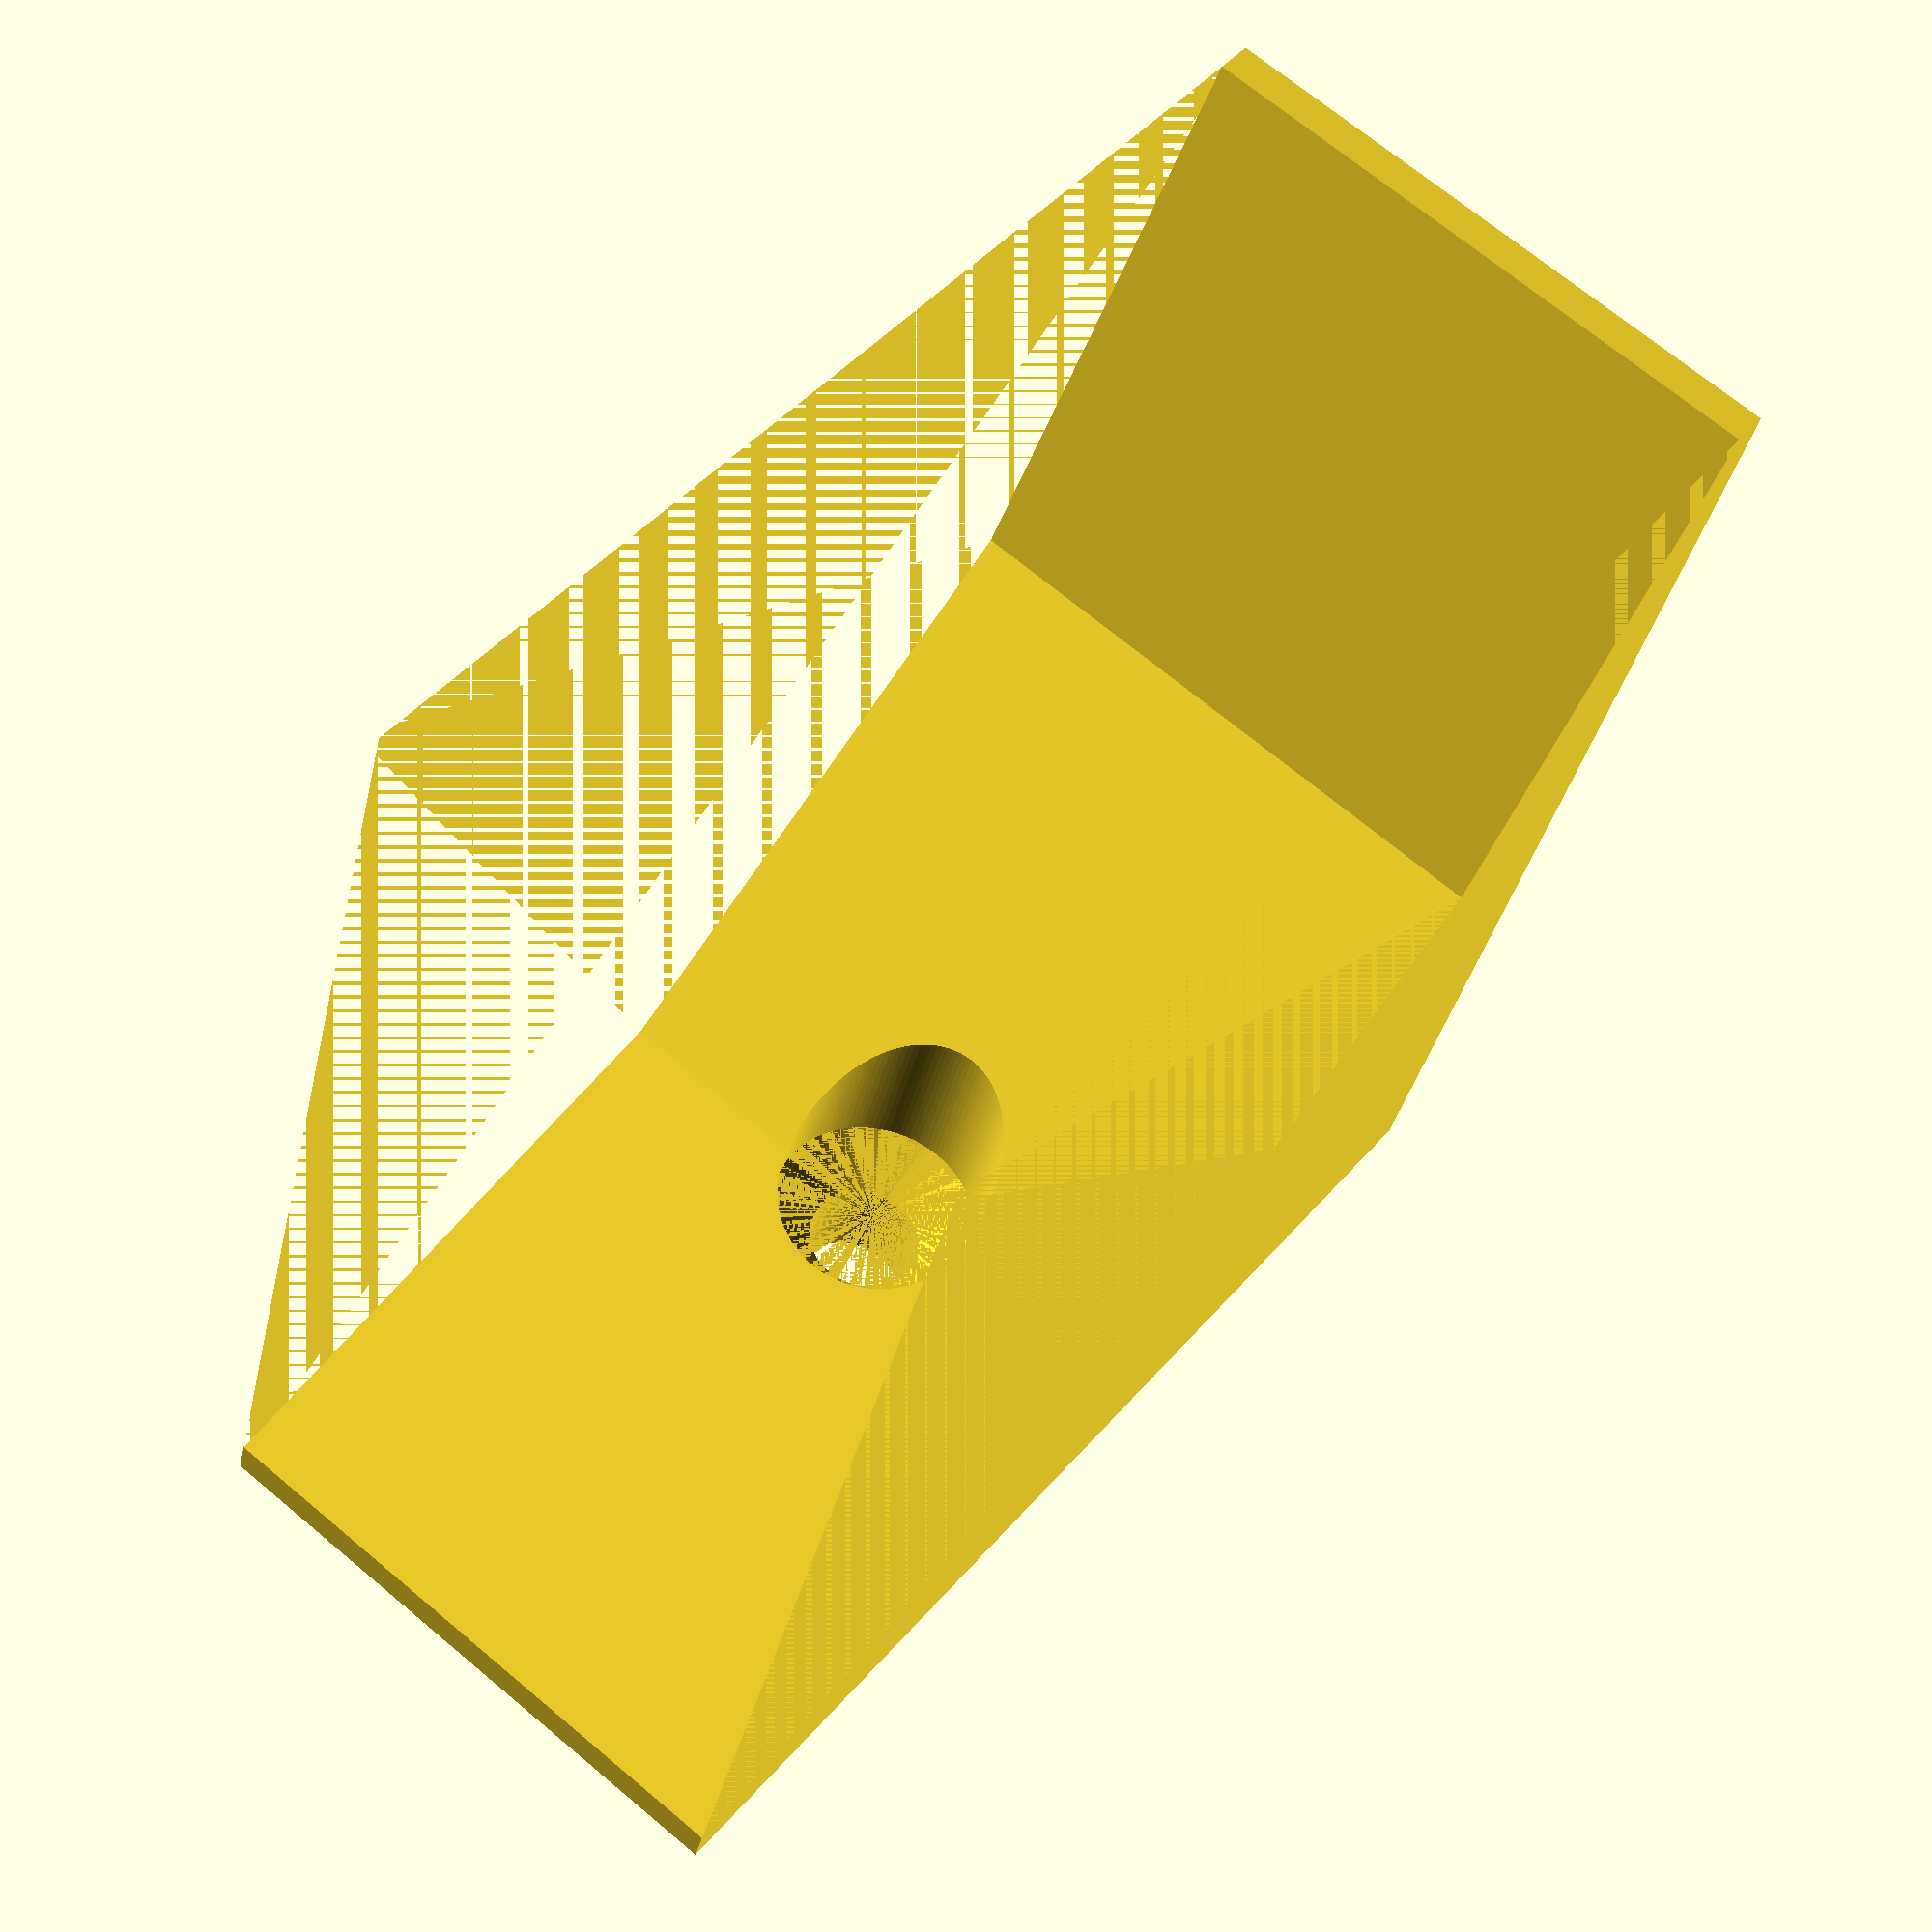
<openscad>
// Shelf bracket with 2 screws
// Adapt to size
//by Martin Korinek
// Oct. 2020

$fn = 12;
bracket_size = 40;
bracket_width = 20;
bracket_thickness = 1; //measured from a circle e.g. $fn = 120

difference()
{
    cube([bracket_size,bracket_width,bracket_size]);
    translate([bracket_size+bracket_thickness,0,bracket_size+bracket_thickness]) 
        rotate([-90,0,0]) 
            cylinder(h=bracket_width,r=bracket_size);
    //screw hole #1
    translate([bracket_size/2,bracket_width/2,2]) screw_hole();
}



module screw_hole()
{   
    $fn =120; 
    screw_diameter = 3.8;
    head_diameter = 7;
    
    translate([0,0,head_diameter/2-0.5])
        cylinder(h=100, d1=head_diameter+0.02, d2=head_diameter+0.02);
    translate([0,0,-0.5])cylinder(h=head_diameter/2, d1=0, d2=head_diameter+0.02);
    translate([0,0,-18])cylinder(h=20, d=screw_diameter);
}
</openscad>
<views>
elev=35.3 azim=128.4 roll=347.8 proj=p view=solid
</views>
